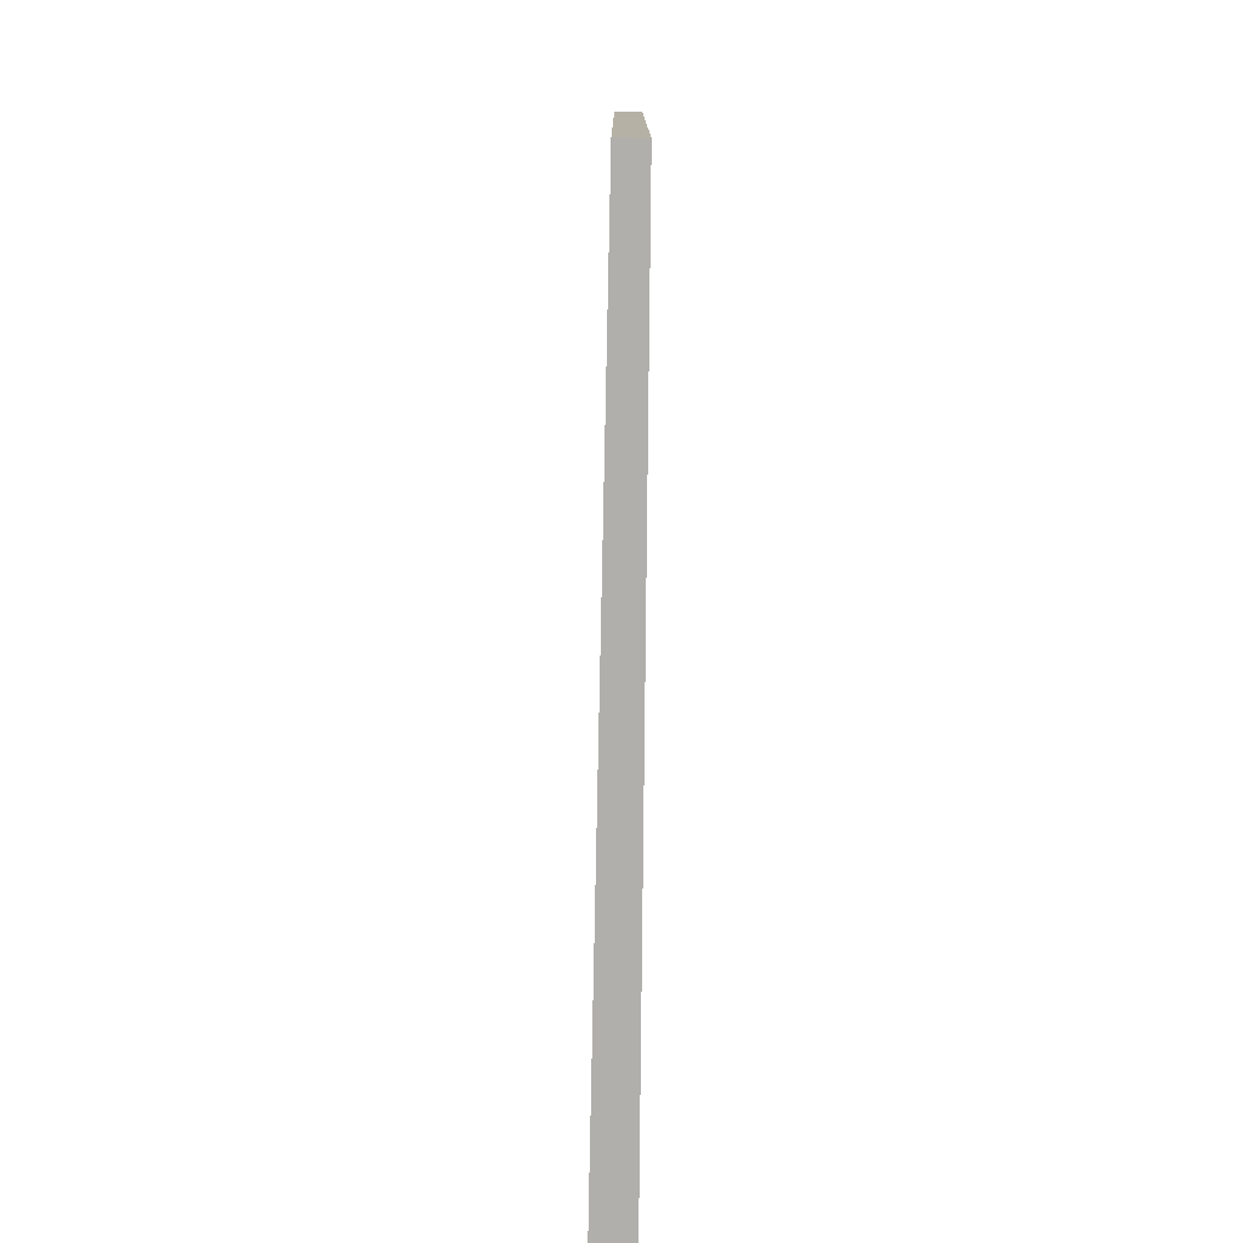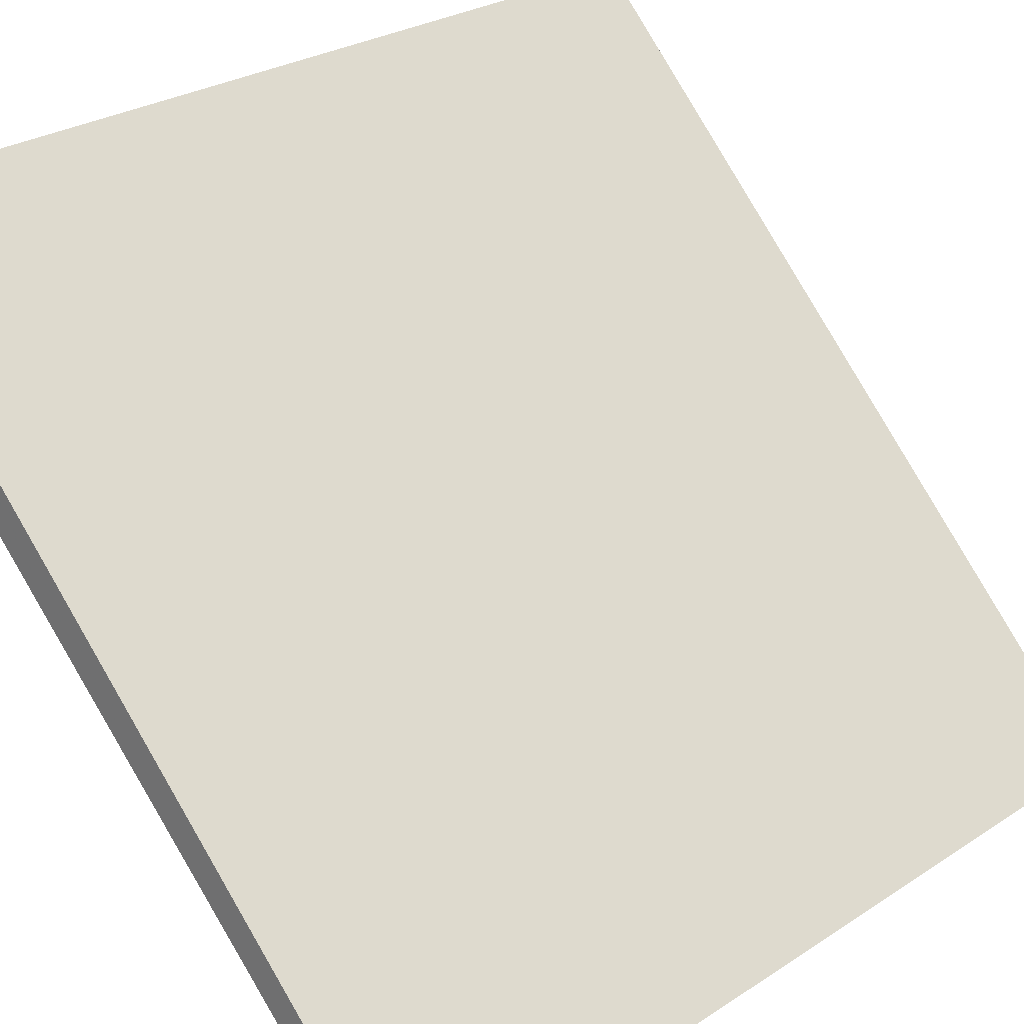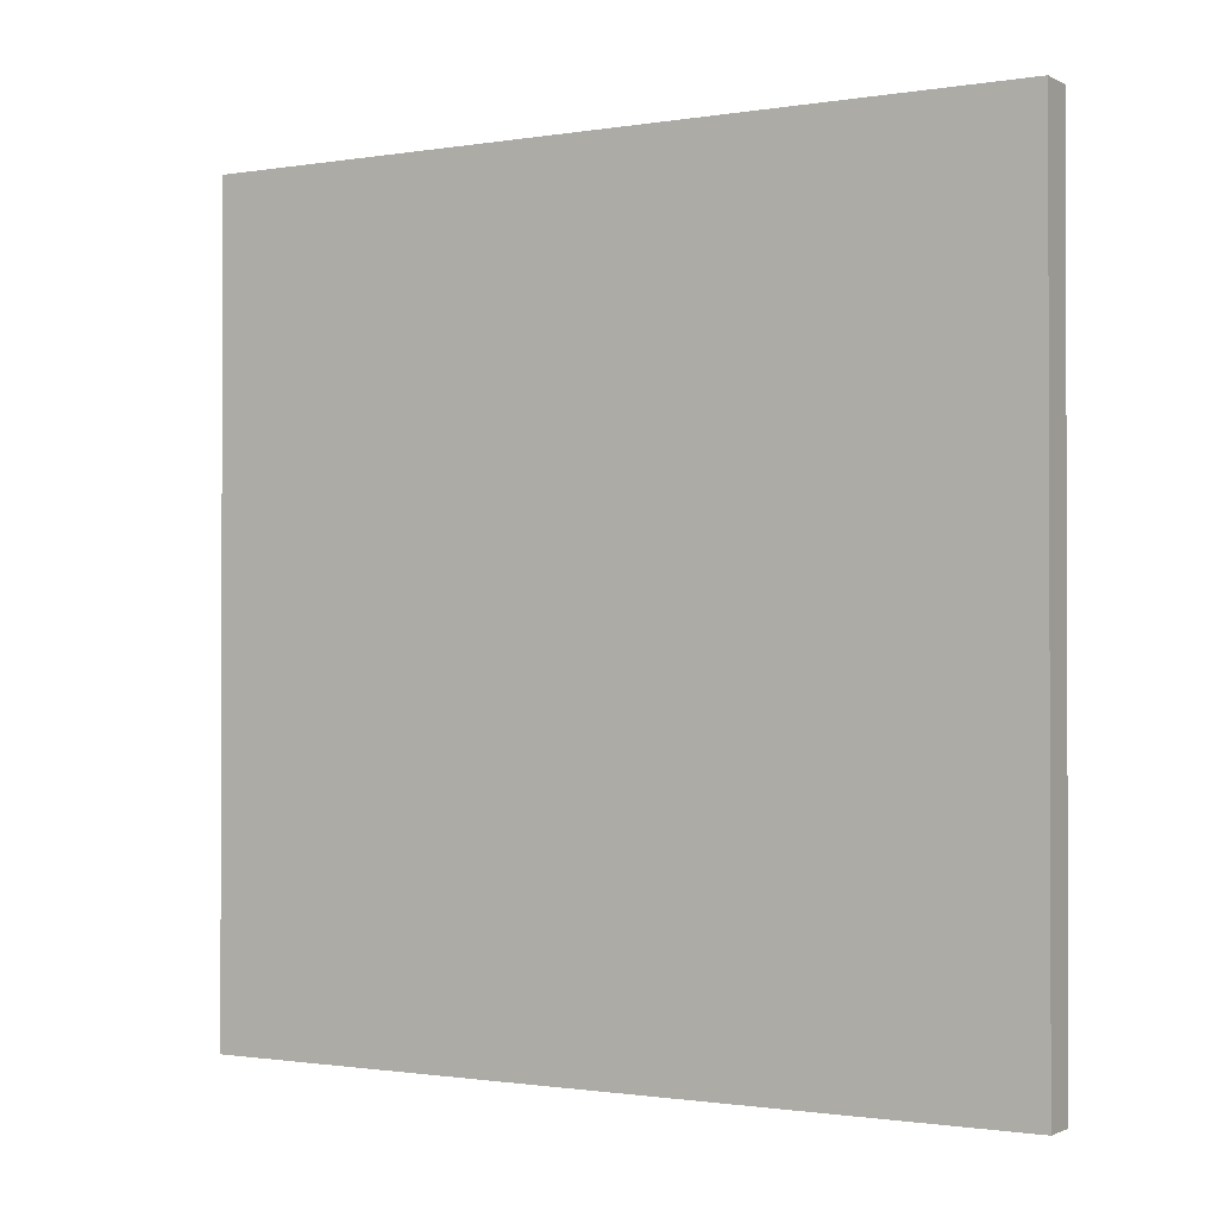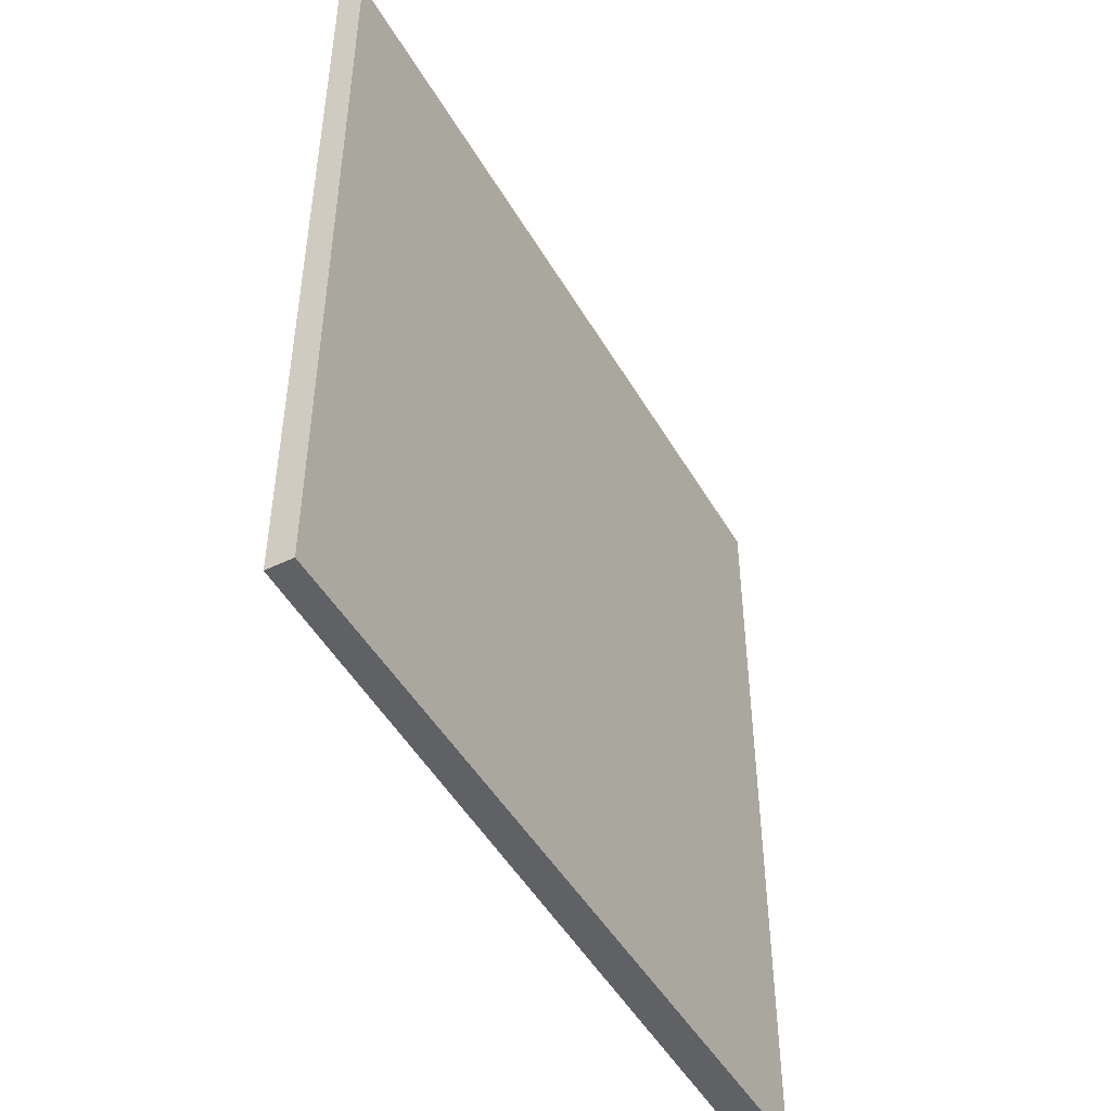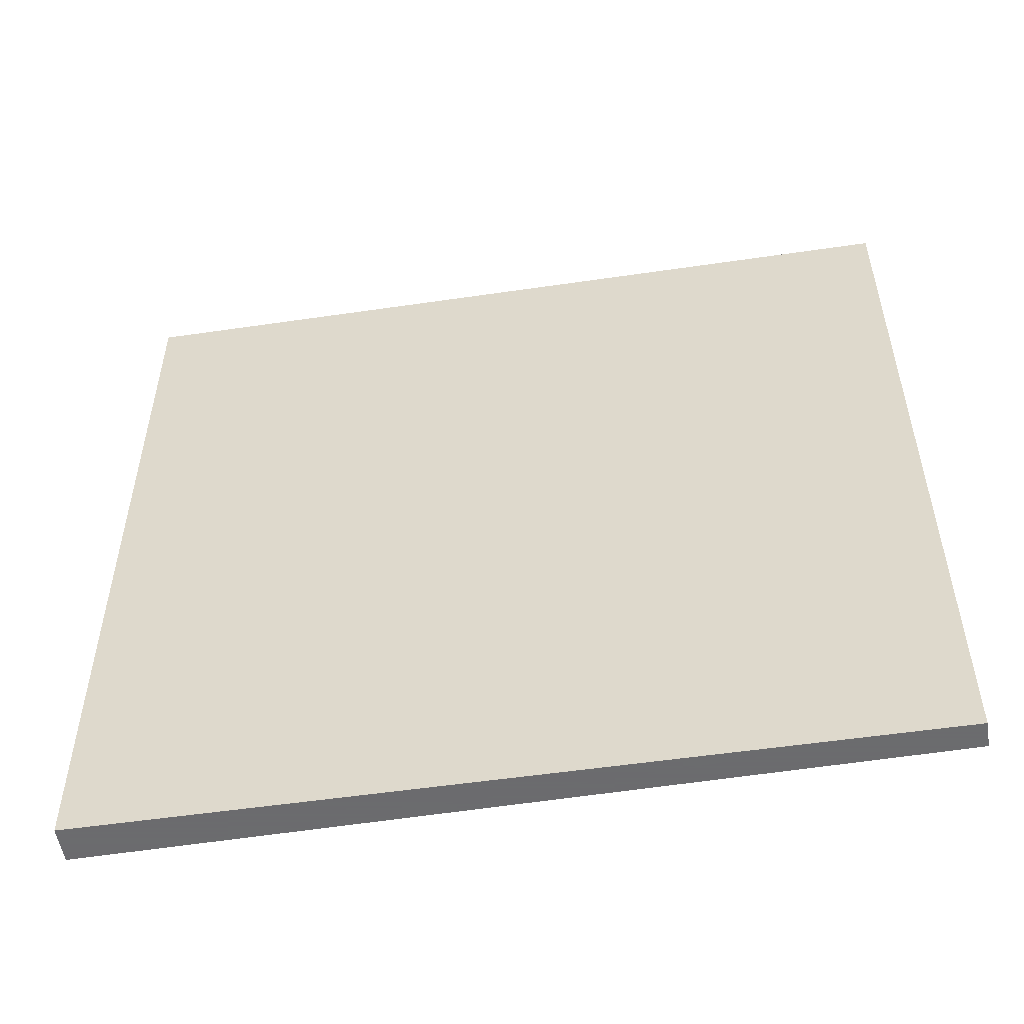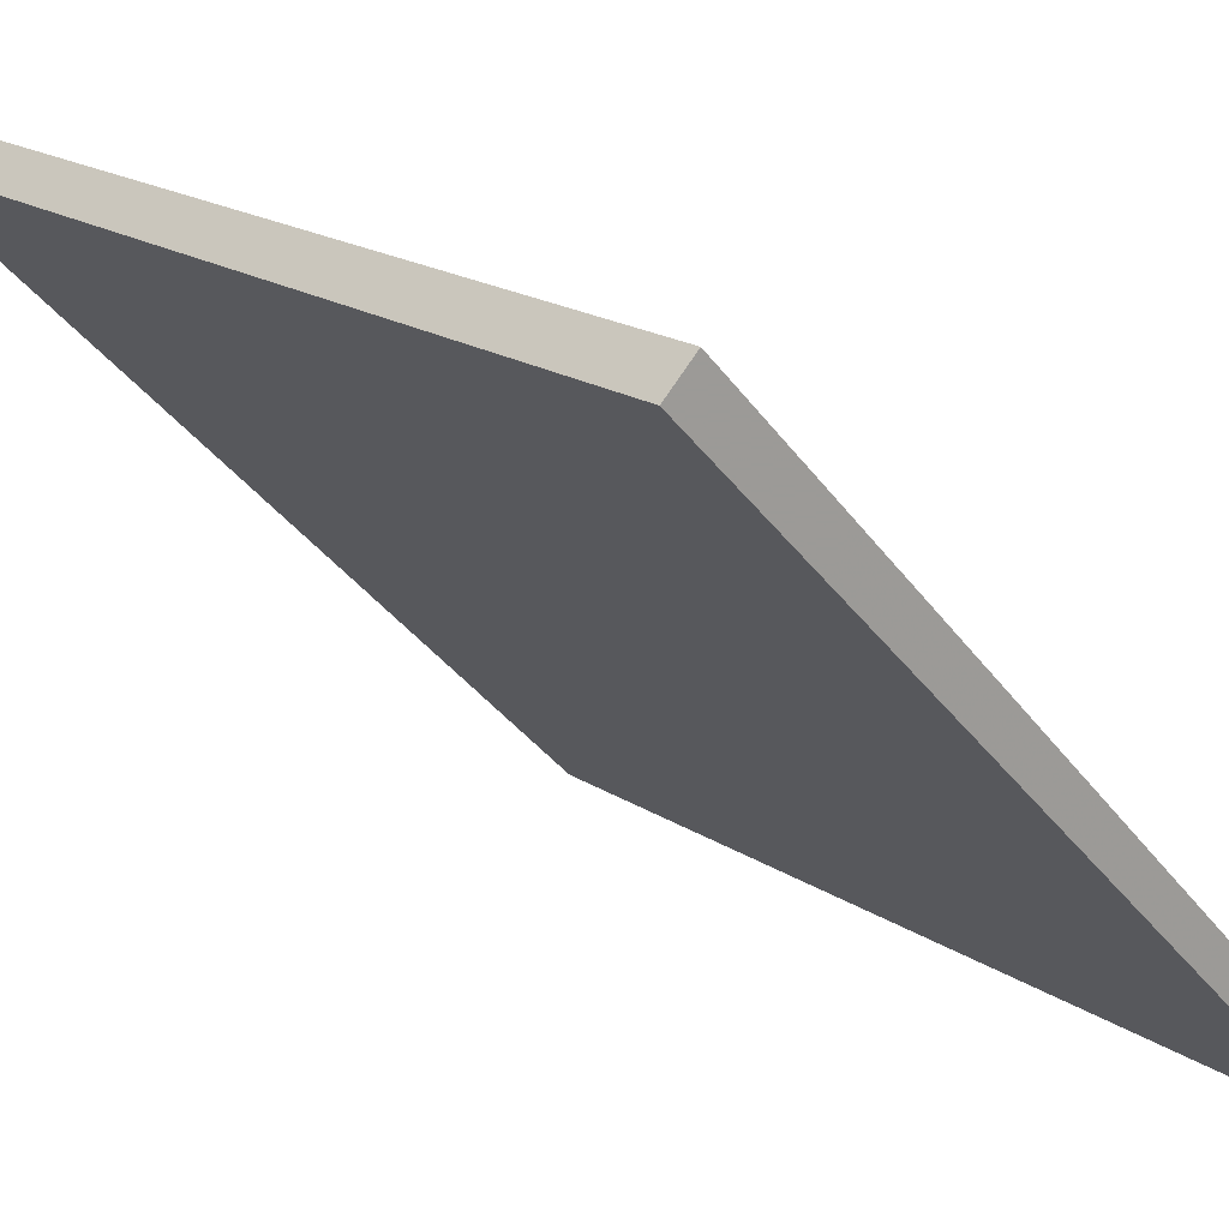
<metadata>
{"format":"obj","ext":"obj","renderer":"f3d","projection":"perspective","resolution":1024,"background":"white","views":[{"elev":-78.2,"azim":-45.4,"up":"+Z"},{"elev":26.3,"azim":-136.1,"up":"+Y"},{"elev":-1.1,"azim":76.3,"up":"+Z"},{"elev":-47.9,"azim":-15.9,"up":"+Z"},{"elev":-53.5,"azim":-125.2,"up":"+Z"},{"elev":18.4,"azim":141.4,"up":"+Y"}]}
</metadata>
<code>
v 9.135 76.23 -3.604
v 9.135 76.23 3.604
v 9.302 76.06 -3.604
v 9.302 76.06 3.604
v 14.15 81.4 -3.604
v 14.15 81.4 3.604
v 14.39 81.17 -3.604
v 14.39 81.17 3.604
f 1 3 4
f 4 2 1
f 5 6 8
f 8 7 5
f 1 2 6
f 6 5 1
f 3 7 8
f 8 4 3
f 1 5 7
f 7 3 1
f 2 4 8
f 8 6 2

</code>
